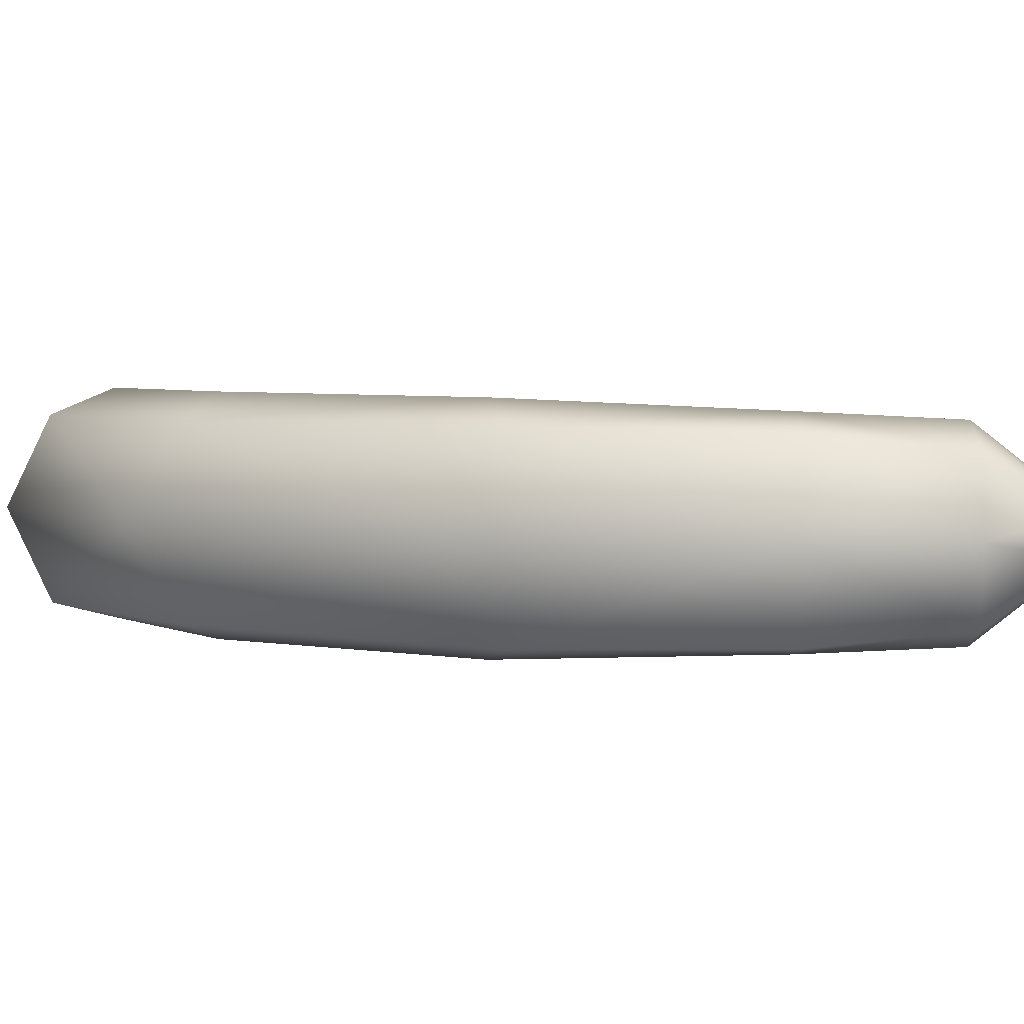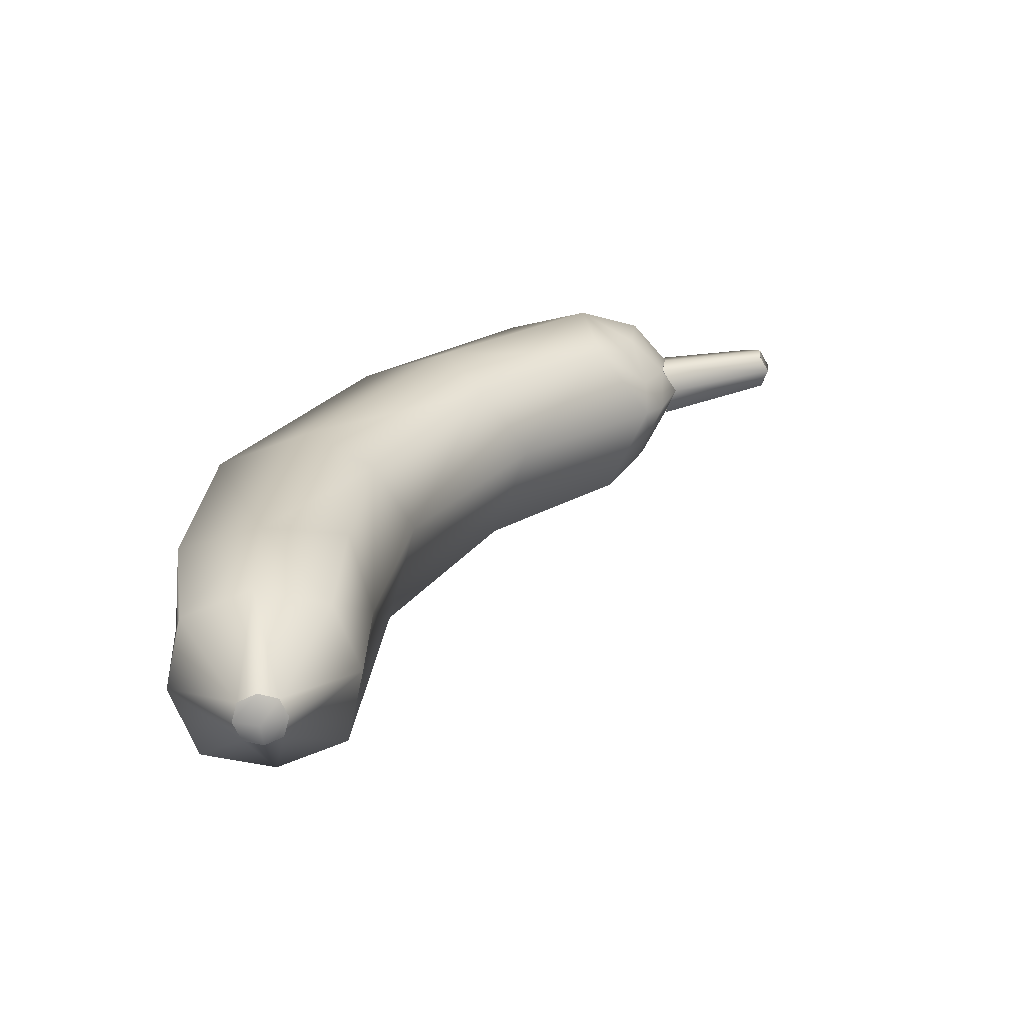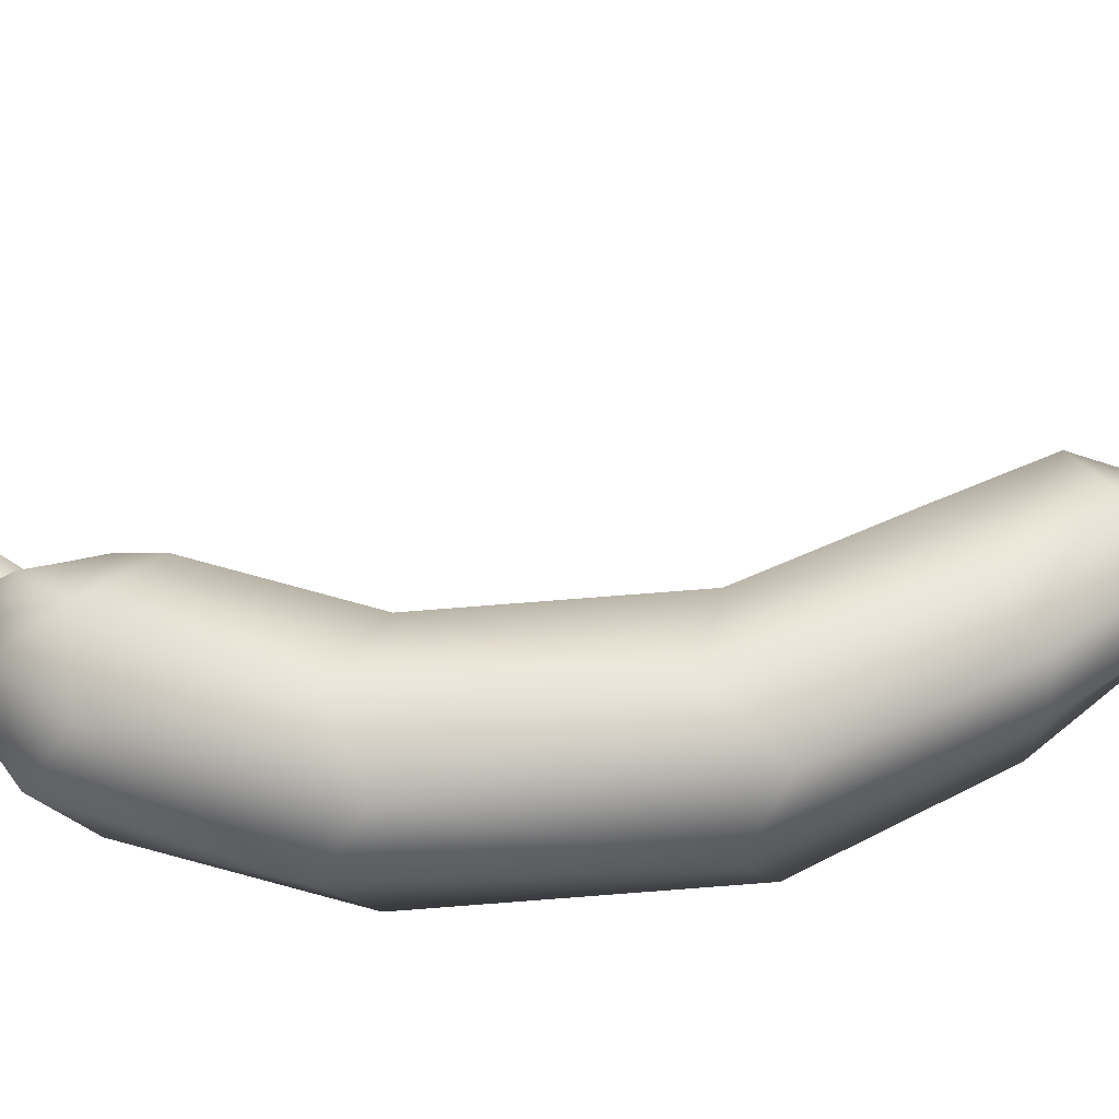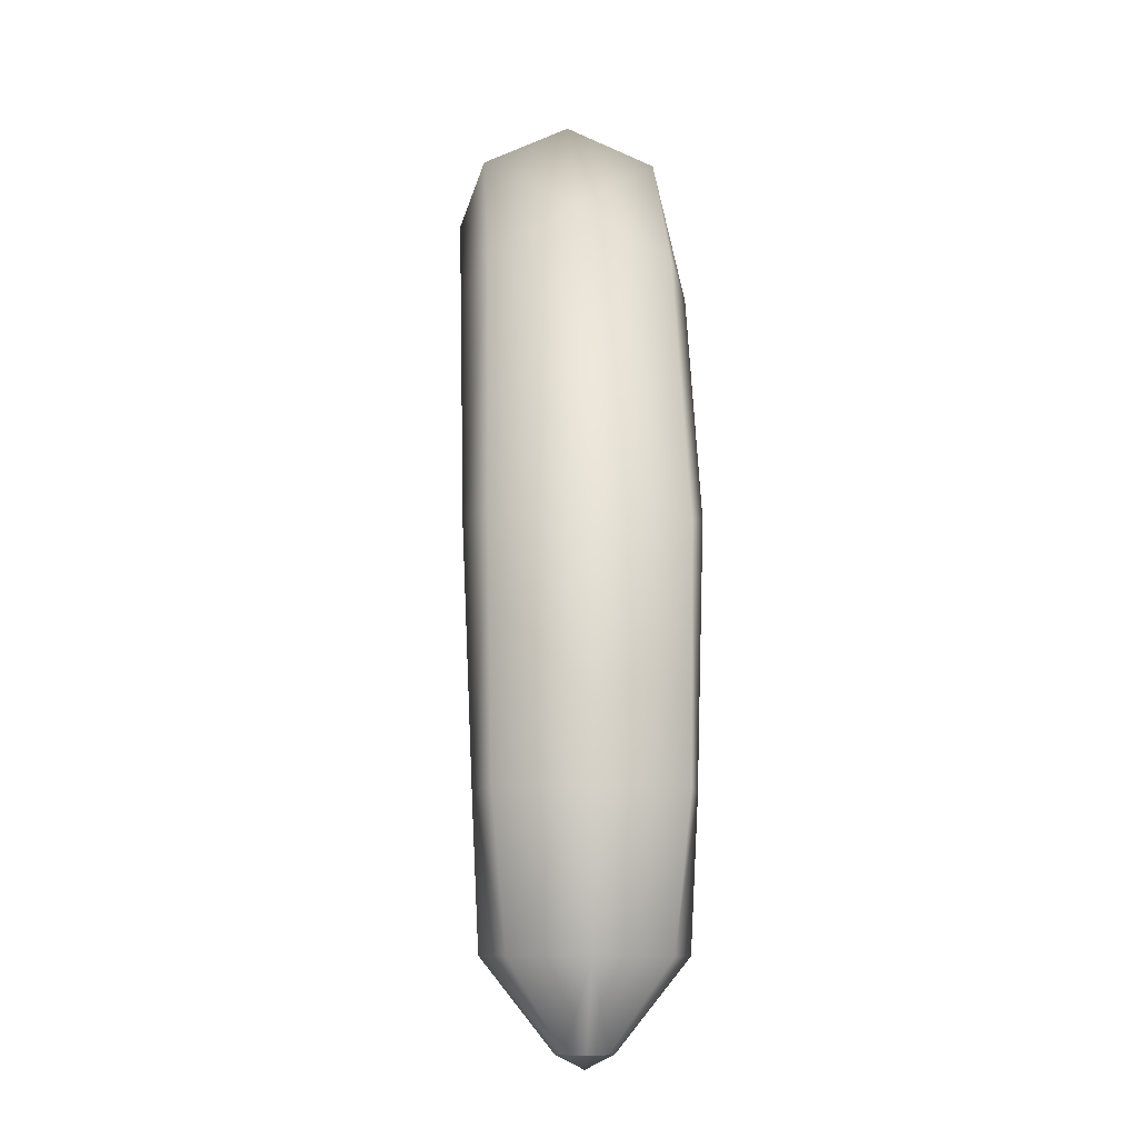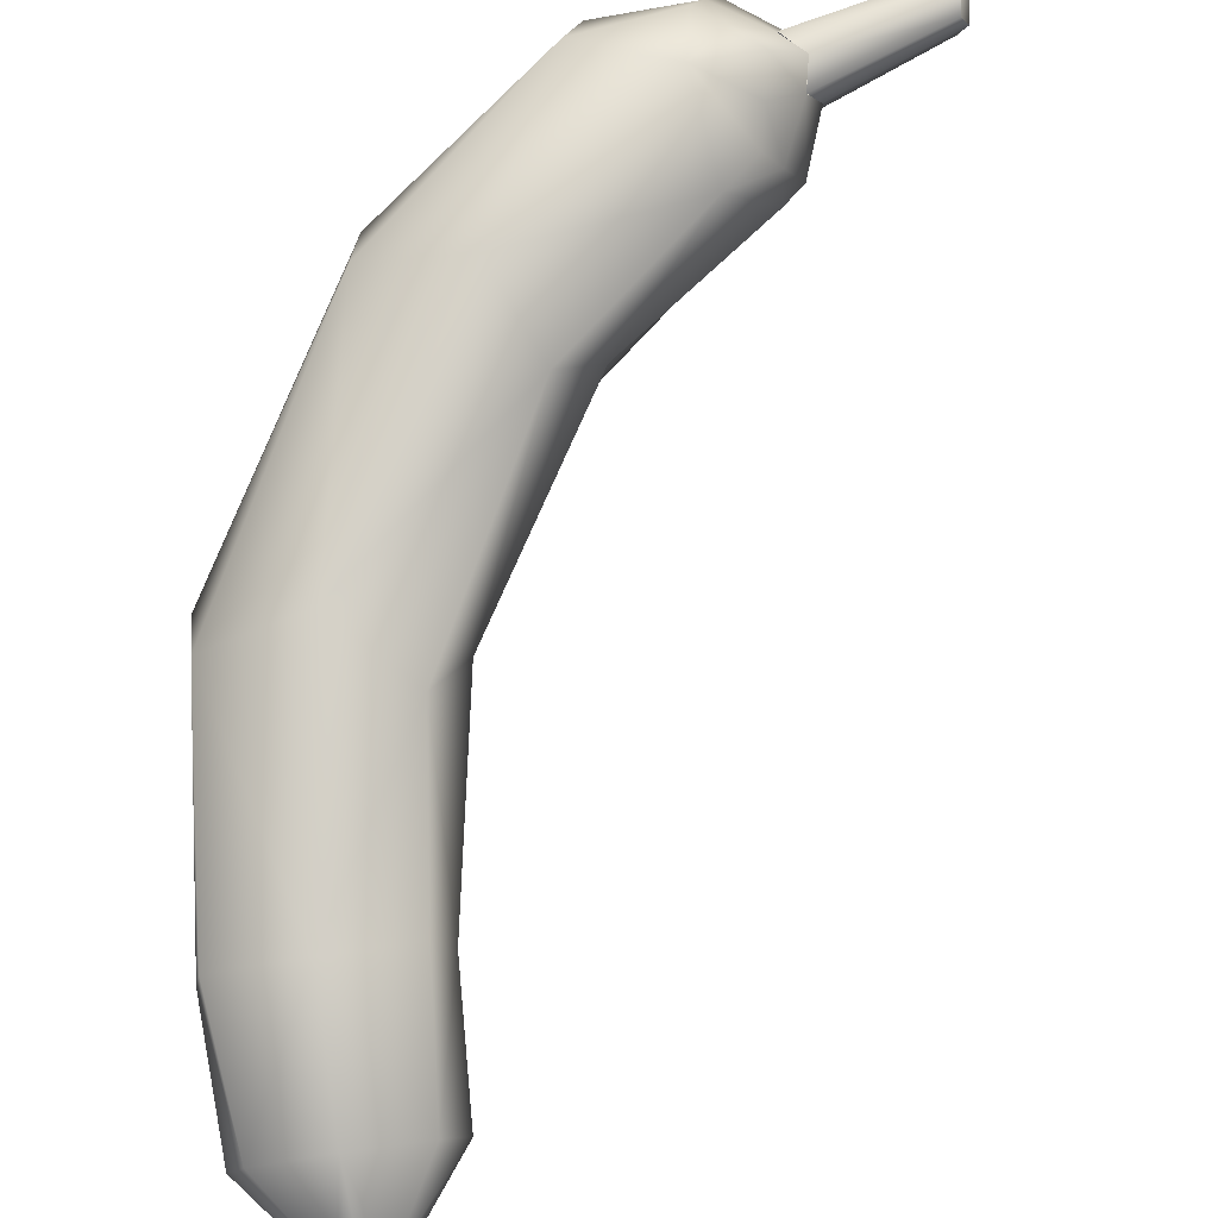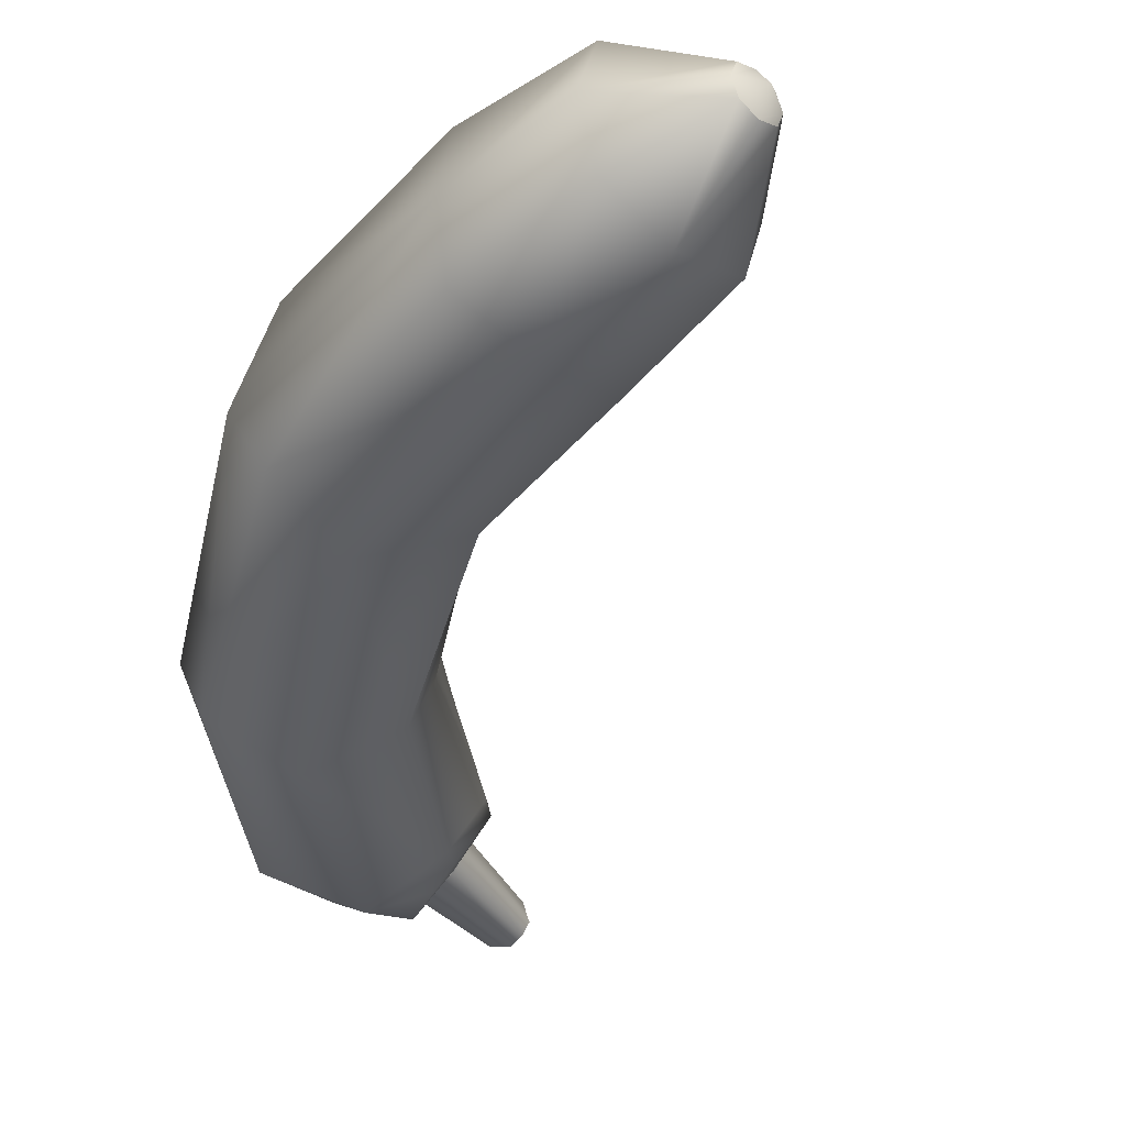
<metadata>
{"format":"obj","ext":"obj","renderer":"f3d","projection":"perspective","resolution":1024,"background":"white","views":[{"elev":3.8,"azim":-85.0,"up":"+Z"},{"elev":-69.0,"azim":4.5,"up":"+Y"},{"elev":55.6,"azim":-120.9,"up":"+Z"},{"elev":-12.1,"azim":-93.4,"up":"+Y"},{"elev":78.7,"azim":-5.7,"up":"+Z"},{"elev":-39.5,"azim":-40.3,"up":"+Z"}]}
</metadata>
<code>
o Cube
v -0.04248 -1.039 -0.1495
v -0.04248 -1.039 0.1495
v -0.06052 -0.2509 0.1867
v -0.06052 -0.2509 -0.1867
v 0.2561 -1.025 -0.1495
v 0.2561 -1.025 0.1495
v 0.2989 -0.344 0.1851
v 0.2989 -0.344 -0.1851
v -0.08771 -1.04 0
v -0.08538 -0.7434 -0.1779
v 0.1068 -1.031 -0.1947
v -0.08538 -0.7434 0.1779
v 0.1068 -1.031 0.1947
v -0.07619 -0.1434 -0
v 0.1458 -0.2007 0.2306
v 0.1458 -0.2007 -0.2306
v 0.3013 -1.022 0
v 0.2696 -0.7264 -0.1773
v 0.2696 -0.7264 0.1773
v 0.3705 -0.2612 -0
v 0.09322 -0.7361 -0.209
v 0.6539 0.8068 -0
v 0.09322 -0.7361 0.209
v 0.3039 -0.7271 0
v -0.1134 -0.7453 -0
v 0.2501 0.4726 -0
v 0.237 0.3615 -0.1835
v 0.4444 0.3398 0.2343
v 0.5392 0.1531 0.1839
v 0.4444 0.3398 -0.2343
v 0.5392 0.1531 -0.1839
v 0.636 0.2059 -0
v 0.237 0.3615 0.1835
v 0.8872 0.8263 -0
v 0.6109 0.7051 -0.1849
v 0.8046 0.6242 0.2346
v 0.8414 0.4194 0.182
v 0.8046 0.6242 -0.2346
v 0.8414 0.4194 -0.182
v 0.952 0.4454 -0
v 0.6109 0.7051 0.1849
v 0.8577 0.795 -0.07096
v 0.8261 0.7603 -0.1375
v 0.9415 0.6547 0.1793
v 0.9151 0.494 0.144
v 0.9415 0.6547 -0.1793
v 0.9151 0.494 -0.144
v 0.9952 0.4839 -0
v 0.8261 0.7603 0.1375
v 0.9283 0.5743 0.1607
v 0.9283 0.5743 -0.1607
v 0.9558 0.4886 -0.07078
v 0.8577 0.795 0.07096
v 0.8852 0.7093 0.161
v 0.8852 0.7093 -0.161
v 0.9558 0.4886 0.07077
v 1.019 0.6842 -0.0678
v 1.019 0.6842 0.0678
v 0.998 0.7488 -0
v 1.039 0.6197 -0
v 1.007 0.6188 0.05877
v 0.971 0.7304 0.05855
v 0.971 0.7304 -0.05855
v 1.007 0.6188 -0.05877
v 1.287 0.7773 0.04518
v 1.307 0.7838 -0
v 1.301 0.7343 -0
v 1.287 0.7773 -0.04518
v 1.273 0.8204 -0
v 1.282 0.7328 0.04103
v 1.257 0.8109 0.04103
v 1.257 0.8109 -0.04103
v 1.282 0.7328 -0.04103
v 0.06266 -1.209 0
v 0.07744 -1.209 0.04024
v 0.1176 -1.207 -0.05504
v 0.1578 -1.205 -0.04024
v 0.1176 -1.207 0.05504
v 0.1578 -1.205 0.04024
v 0.1726 -1.204 0
v 0.07744 -1.209 -0.04024
f 25 12 3
f 24 20 7
f 13 78 79
f 23 19 7
f 15 7 29
f 21 10 4
f 21 16 8
f 5 11 21
f 1 10 21
f 14 3 33
f 16 4 27
f 20 32 29
f 23 15 3
f 2 13 23
f 6 19 23
f 17 6 79
f 9 1 81
f 11 76 81
f 24 19 6
f 5 18 24
f 8 20 24
f 25 14 4
f 1 9 25
f 2 12 25
f 26 22 35
f 30 38 39
f 26 33 41
f 30 27 35
f 20 8 31
f 15 28 33
f 16 30 31
f 14 26 27
f 43 55 38
f 45 50 36
f 39 52 40
f 36 54 49
f 32 40 37
f 28 36 41
f 32 31 39
f 28 29 37
f 52 47 51
f 63 57 46
f 13 2 75
f 61 56 48
f 49 53 22
f 38 51 47
f 22 42 43
f 40 56 37
f 17 80 77
f 44 50 61
f 50 45 56
f 62 59 34
f 54 62 53
f 44 58 62
f 42 63 55
f 34 59 63
f 9 74 75
f 64 51 46
f 11 5 77
f 48 52 64
f 65 66 69
f 65 70 67
f 69 66 68
f 67 73 68
f 14 25 3
f 19 24 7
f 6 13 79
f 15 23 7
f 28 15 29
f 16 21 4
f 18 21 8
f 18 5 21
f 11 1 21
f 26 14 33
f 30 16 27
f 7 20 29
f 12 23 3
f 12 2 23
f 13 6 23
f 80 17 79
f 74 9 81
f 1 11 81
f 17 24 6
f 17 5 24
f 18 8 24
f 10 25 4
f 10 1 25
f 9 2 25
f 27 26 35
f 31 30 39
f 22 26 41
f 38 30 35
f 32 20 31
f 3 15 33
f 8 16 31
f 4 14 27
f 46 38 55
f 35 43 38
f 44 36 50
f 37 45 36
f 48 40 52
f 39 47 52
f 49 41 36
f 36 44 54
f 29 32 37
f 33 28 41
f 40 32 39
f 36 28 37
f 64 52 51
f 55 63 46
f 78 13 75
f 60 61 48
f 34 22 53
f 41 49 22
f 47 39 38
f 38 46 51
f 43 35 22
f 22 34 42
f 45 37 56
f 40 48 56
f 5 17 77
f 58 44 61
f 61 50 56
f 53 62 34
f 49 54 53
f 54 44 62
f 43 42 55
f 42 34 63
f 2 9 75
f 57 64 46
f 76 11 77
f 60 48 64
f 71 65 69
f 66 65 67
f 72 69 68
f 66 67 68
o Cube.002
v 0.06266 -1.209 0
v 0.07744 -1.209 0.04024
v 0.1176 -1.207 -0.05504
v 0.1578 -1.205 -0.04024
v 0.1176 -1.207 0.05504
v 0.1578 -1.205 0.04024
v 0.1726 -1.204 0
v 0.07744 -1.209 -0.04024
v 0.12 -1.235 0
f 84 85 88 90
f 89 84 90 82
f 82 90 86 83
f 90 88 87 86
o Cube.001
v 1.017 0.6838 -0.06668
v 1.017 0.6838 0.06668
v 0.9969 0.7473 -0
v 1.038 0.6203 -0
v 1.008 0.6184 0.05946
v 0.9719 0.7316 0.05946
v 0.9719 0.7316 -0.05946
v 1.008 0.6184 -0.05946
v 1.288 0.7776 0.04557
v 1.301 0.7342 -0
v 1.288 0.7776 -0.04558
v 1.274 0.821 -0
v 1.281 0.7329 0.04064
v 1.256 0.8103 0.04064
v 1.256 0.8103 -0.04064
v 1.281 0.7329 -0.04064
f 92 95 103 99
f 94 98 106 100
f 93 96 104 102
f 98 91 101 106
f 91 97 105 101
f 95 94 100 103
f 97 93 102 105
f 96 92 99 104

</code>
